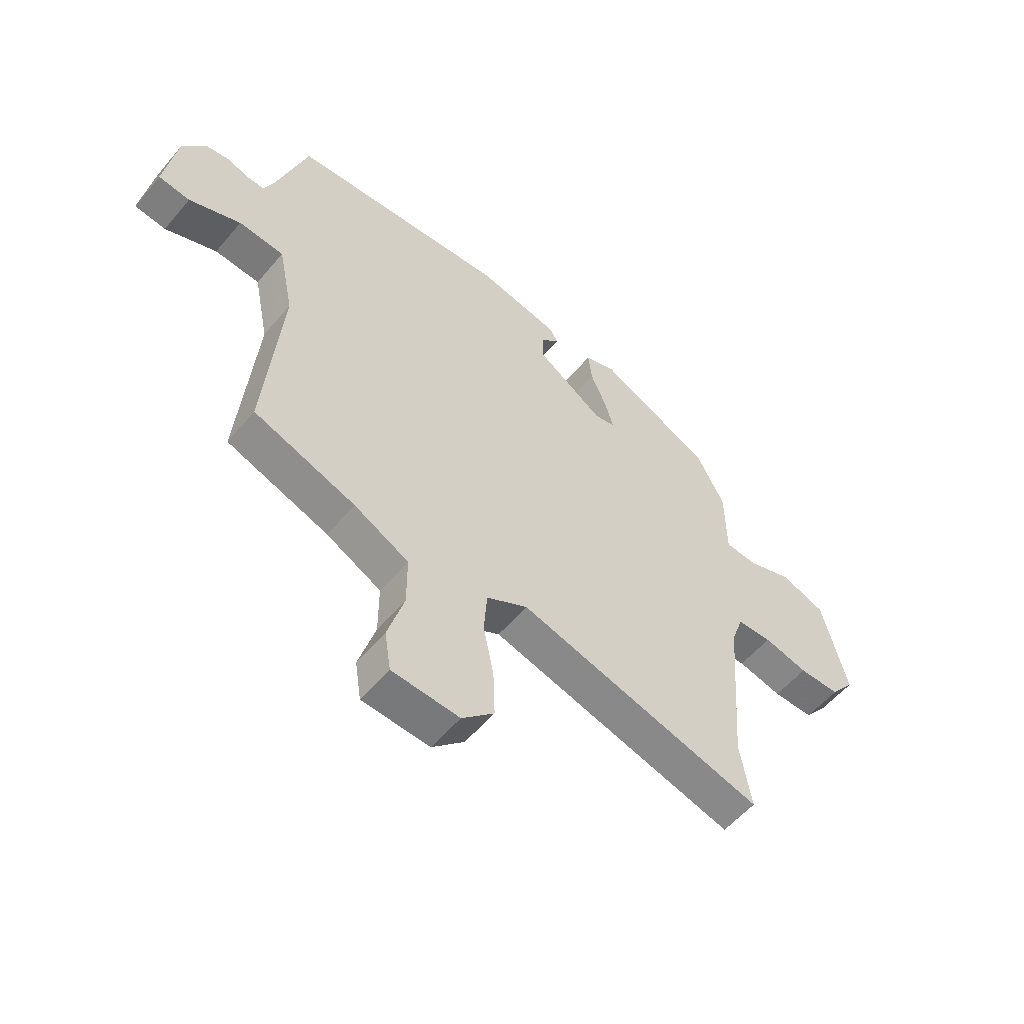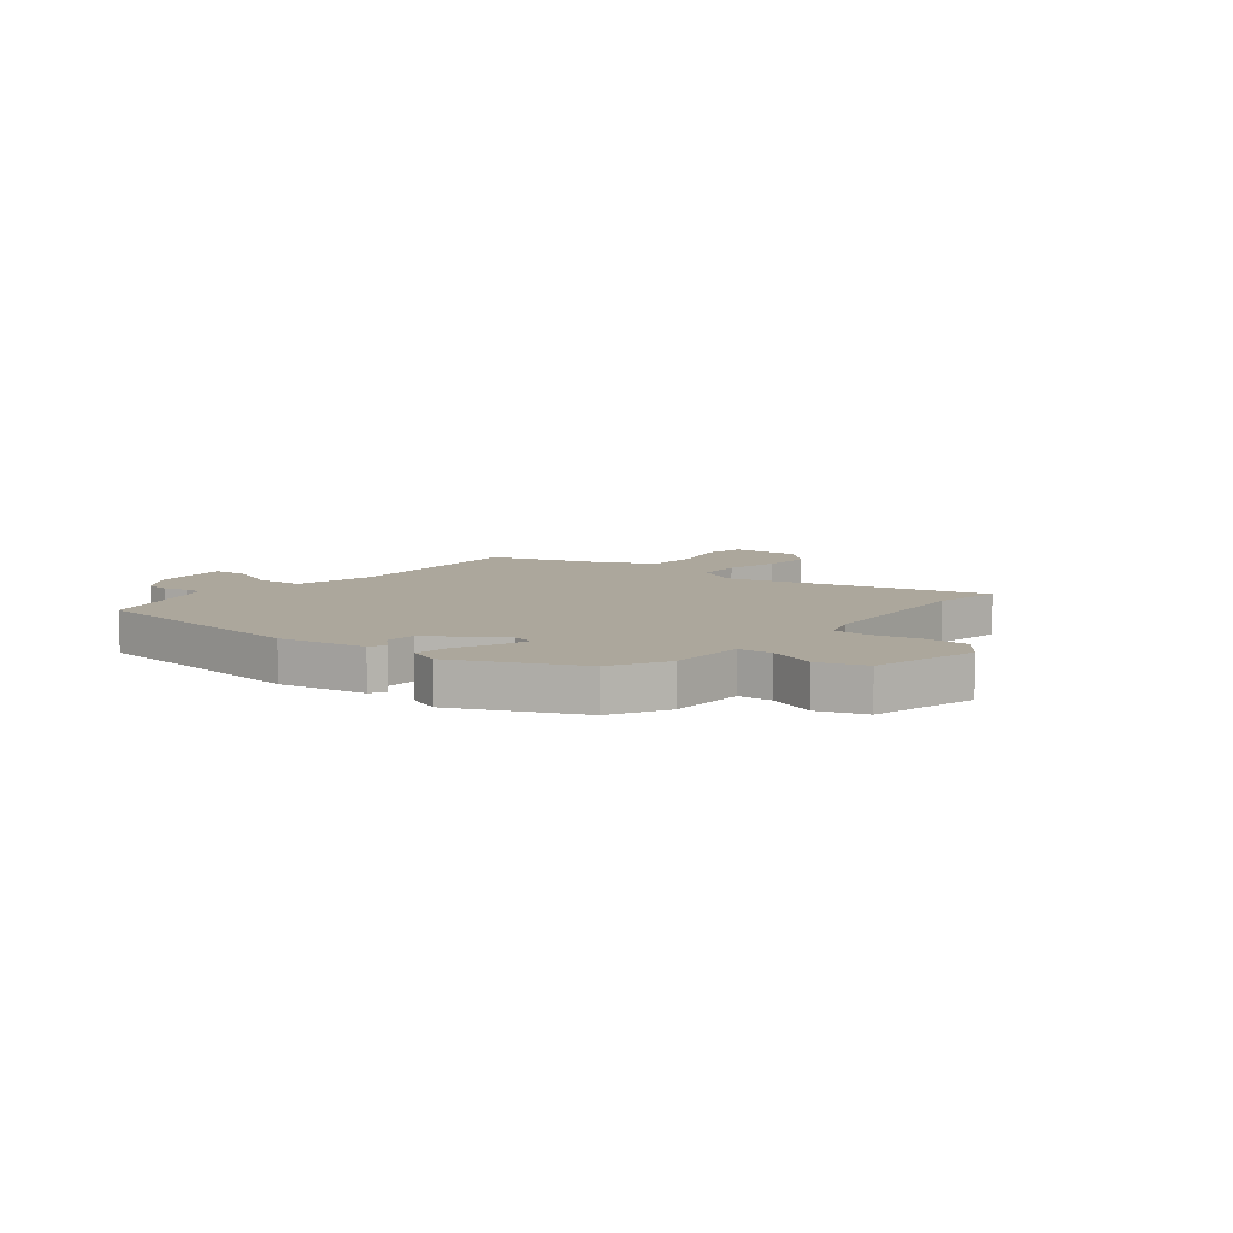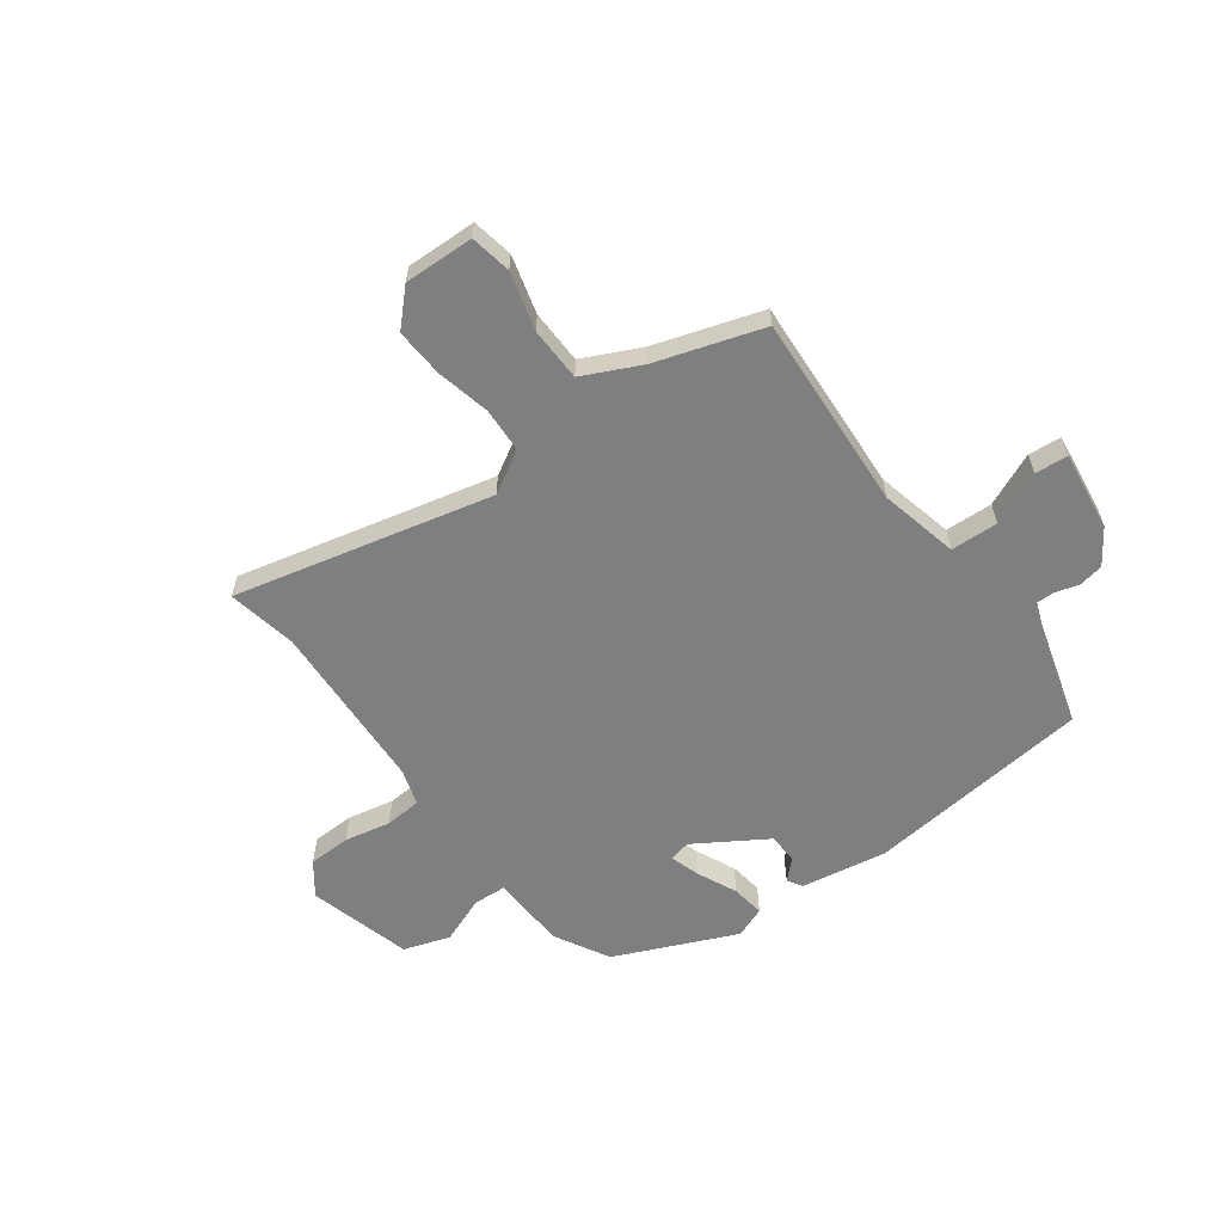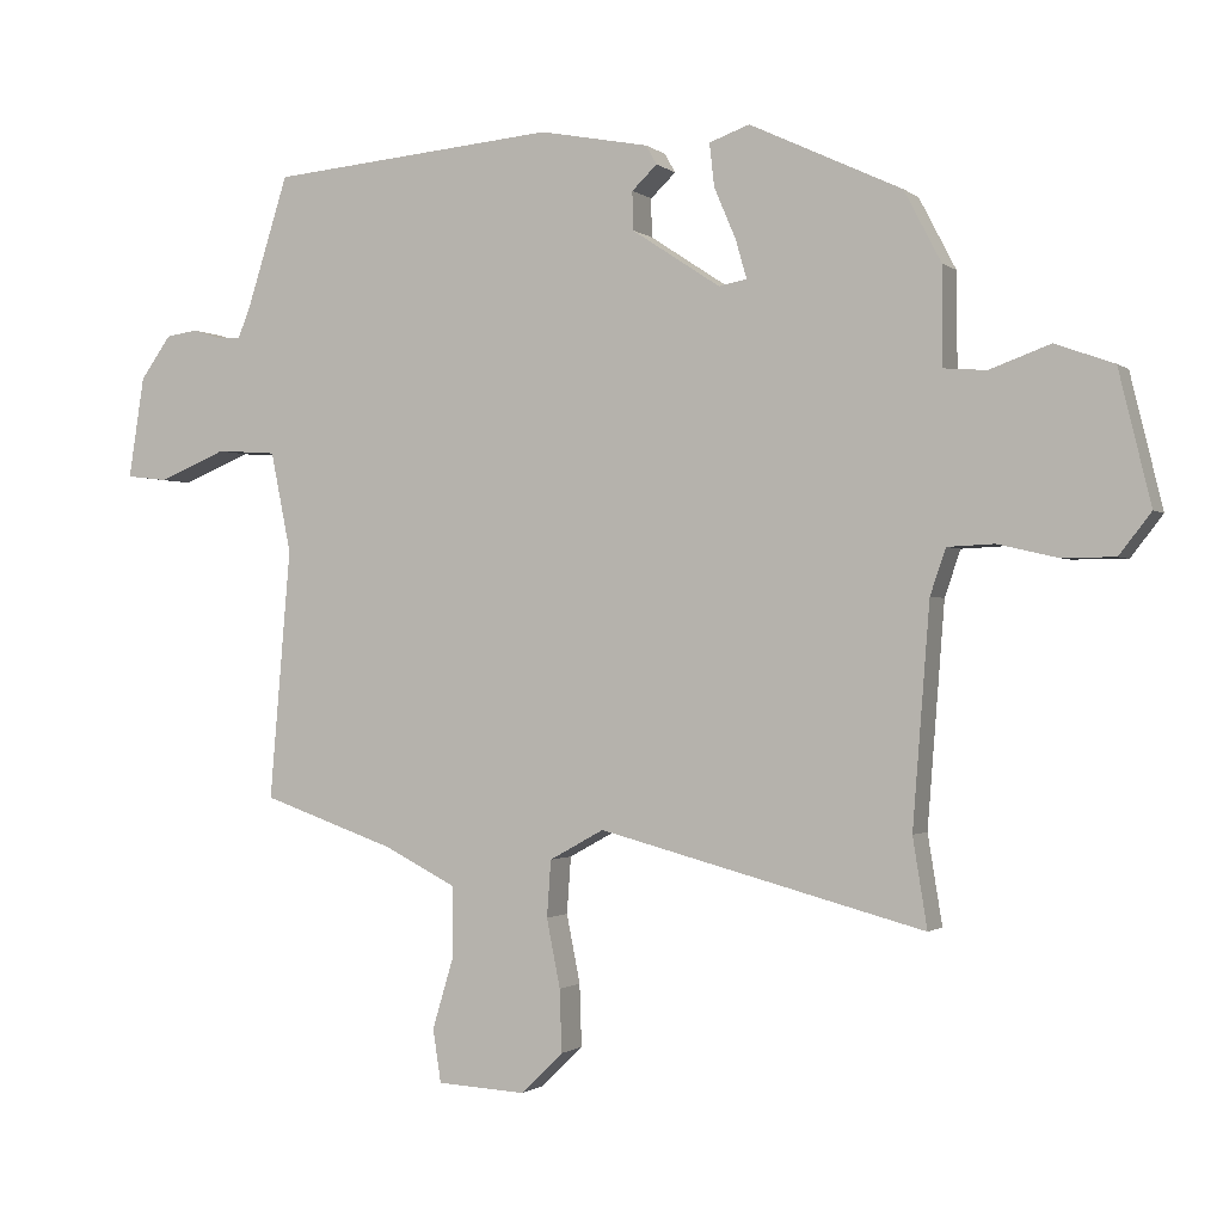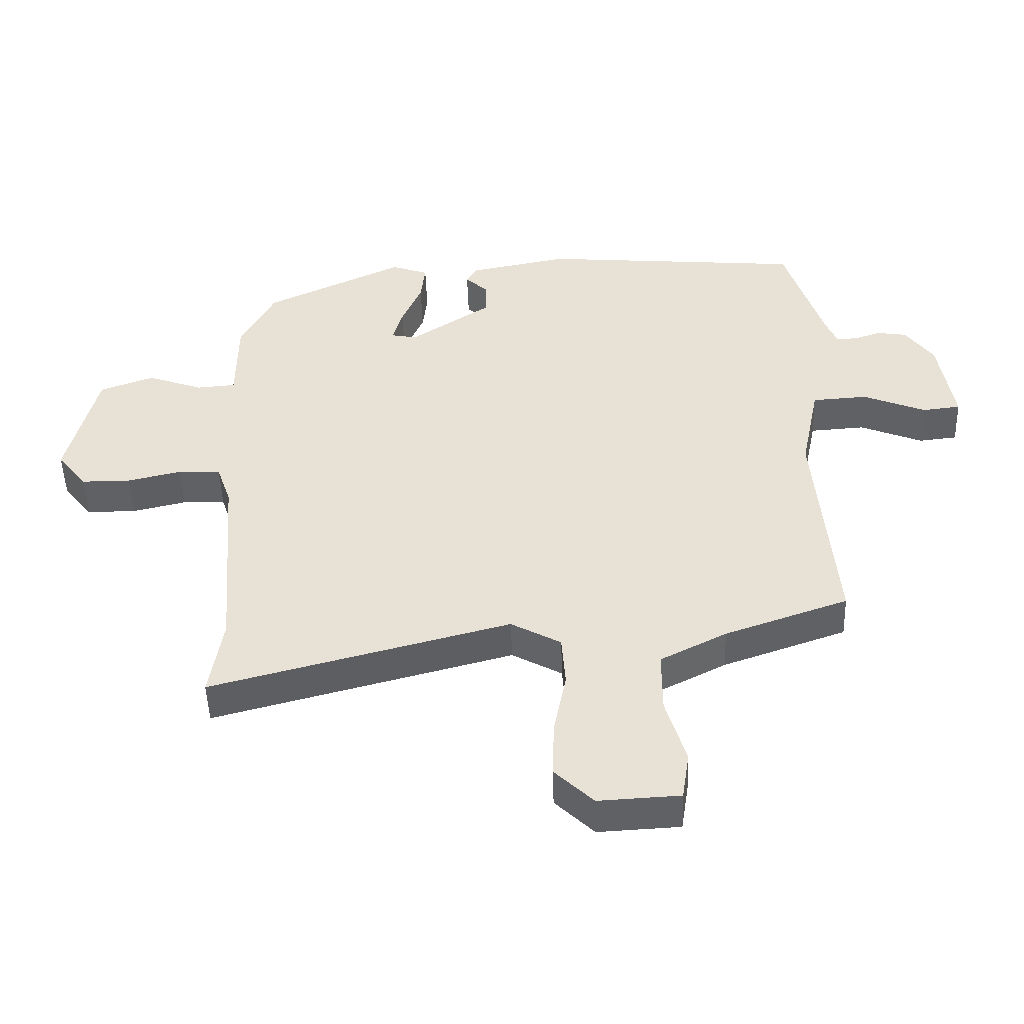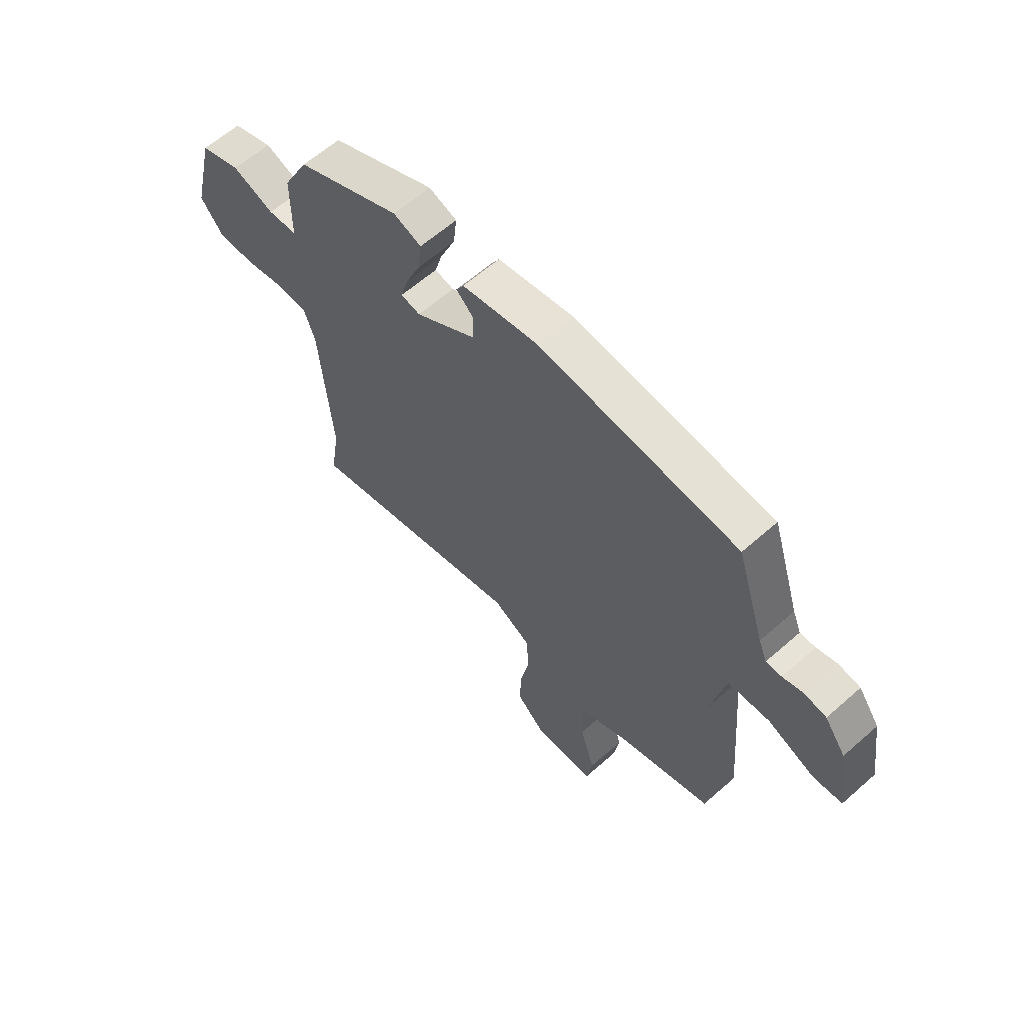
<metadata>
{"format":"obj","ext":"obj","renderer":"f3d","projection":"perspective","resolution":1024,"background":"white","views":[{"elev":-56.0,"azim":-39.5,"up":"+Z"},{"elev":8.3,"azim":39.9,"up":"+Y"},{"elev":-59.9,"azim":-142.1,"up":"+Y"},{"elev":-1.1,"azim":23.2,"up":"+Z"},{"elev":-48.5,"azim":-178.2,"up":"+Z"},{"elev":62.1,"azim":-131.8,"up":"+Z"}]}
</metadata>
<code>
v -0.5 0.07 -0.433
v -0.469 0.07 -0.067
v -0.499 0.07 0.08
v -0.587 0.07 0.086
v -0.687 0.07 0.045
v -0.748 0.07 0.052
v -0.725 0.07 0.2
v -0.68 0.07 0.263
v -0.633 0.07 0.27
v -0.59 0.07 0.256
v -0.557 0.07 0.255
v -0.539 0.07 0.299
v -0.478 0.07 0.492
v -0.055 0.07 0.528
v 0.105 0.07 0.497
v 0.121 0.07 0.469
v 0.084 0.07 0.434
v 0.085 0.07 0.378
v 0.215 0.07 0.292
v 0.256 0.07 0.3
v 0.24 0.07 0.356
v 0.208 0.07 0.431
v 0.201 0.07 0.494
v 0.26 0.07 0.515
v 0.483 0.07 0.41
v 0.537 0.07 0.306
v 0.538 0.07 0.164
v 0.6 0.07 0.159
v 0.689 0.07 0.191
v 0.775 0.07 0.16
v 0.822 0.07 -0.034
v 0.775 0.07 -0.094
v 0.696 0.07 -0.094
v 0.61 0.07 -0.074
v 0.542 0.07 -0.077
v 0.519 0.07 -0.144
v 0.494 0.07 -0.465
v 0.515 0.07 -0.595
v 0.038 0.07 -0.469
v -0.042 0.07 -0.513
v -0.048 0.07 -0.596
v -0.028 0.07 -0.696
v -0.025 0.07 -0.787
v -0.087 0.07 -0.847
v -0.217 0.07 -0.84
v -0.229 0.07 -0.763
v -0.197 0.07 -0.656
v -0.197 0.07 -0.556
v -0.303 0.07 -0.502
v -0.5 0 -0.433
v -0.469 0 -0.067
v -0.499 0 0.08
v -0.587 0 0.086
v -0.687 0 0.045
v -0.748 0 0.052
v -0.725 0 0.2
v -0.68 0 0.263
v -0.633 0 0.27
v -0.59 0 0.256
v -0.557 0 0.255
v -0.539 0 0.299
v -0.478 0 0.492
v -0.055 0 0.528
v 0.105 0 0.497
v 0.121 0 0.469
v 0.084 0 0.434
v 0.085 0 0.378
v 0.215 0 0.292
v 0.256 0 0.3
v 0.24 0 0.356
v 0.208 0 0.431
v 0.201 0 0.494
v 0.26 0 0.515
v 0.483 0 0.41
v 0.537 0 0.306
v 0.538 0 0.164
v 0.6 0 0.159
v 0.689 0 0.191
v 0.775 0 0.16
v 0.822 0 -0.034
v 0.775 0 -0.094
v 0.696 0 -0.094
v 0.61 0 -0.074
v 0.542 0 -0.077
v 0.519 0 -0.144
v 0.494 0 -0.465
v 0.515 0 -0.595
v 0.038 0 -0.469
v -0.042 0 -0.513
v -0.048 0 -0.596
v -0.028 0 -0.696
v -0.025 0 -0.787
v -0.087 0 -0.847
v -0.217 0 -0.84
v -0.229 0 -0.763
v -0.197 0 -0.656
v -0.197 0 -0.556
v -0.303 0 -0.502
f 44 45 46 47
f 44 47 48
f 41 42 43 44
f 40 41 44 48
f 39 40 48 49
f 37 38 39
f 36 37 39
f 35 36 39 49
f 31 32 33 34
f 31 34 35
f 28 29 30 31
f 27 28 31 35
f 24 25 26 27
f 21 22 23 24
f 20 21 24 27
f 19 20 27 35
f 14 15 16 17
f 12 13 14 17
f 11 12 17 18
f 7 8 9 10
f 7 10 11
f 4 5 6 7
f 3 4 7 11
f 35 49 1 2
f 19 35 2 3
f 3 11 18 19
f 96 95 94 93
f 97 96 93
f 93 92 91 90
f 97 93 90 89
f 98 97 89 88
f 88 87 86
f 88 86 85
f 98 88 85 84
f 83 82 81 80
f 84 83 80
f 80 79 78 77
f 84 80 77 76
f 76 75 74 73
f 73 72 71 70
f 76 73 70 69
f 84 76 69 68
f 66 65 64 63
f 66 63 62 61
f 67 66 61 60
f 59 58 57 56
f 60 59 56
f 56 55 54 53
f 60 56 53 52
f 51 50 98 84
f 52 51 84 68
f 68 67 60 52
f 1 50 51 2
f 2 51 52 3
f 3 52 53 4
f 4 53 54 5
f 5 54 55 6
f 6 55 56 7
f 7 56 57 8
f 8 57 58 9
f 9 58 59 10
f 10 59 60 11
f 11 60 61 12
f 12 61 62 13
f 13 62 63 14
f 14 63 64 15
f 15 64 65 16
f 16 65 66 17
f 17 66 67 18
f 18 67 68 19
f 19 68 69 20
f 20 69 70 21
f 21 70 71 22
f 22 71 72 23
f 23 72 73 24
f 24 73 74 25
f 25 74 75 26
f 26 75 76 27
f 27 76 77 28
f 28 77 78 29
f 29 78 79 30
f 30 79 80 31
f 31 80 81 32
f 32 81 82 33
f 33 82 83 34
f 34 83 84 35
f 35 84 85 36
f 36 85 86 37
f 37 86 87 38
f 38 87 88 39
f 39 88 89 40
f 40 89 90 41
f 41 90 91 42
f 42 91 92 43
f 43 92 93 44
f 44 93 94 45
f 45 94 95 46
f 46 95 96 47
f 47 96 97 48
f 48 97 98 49
f 49 98 50 1

</code>
